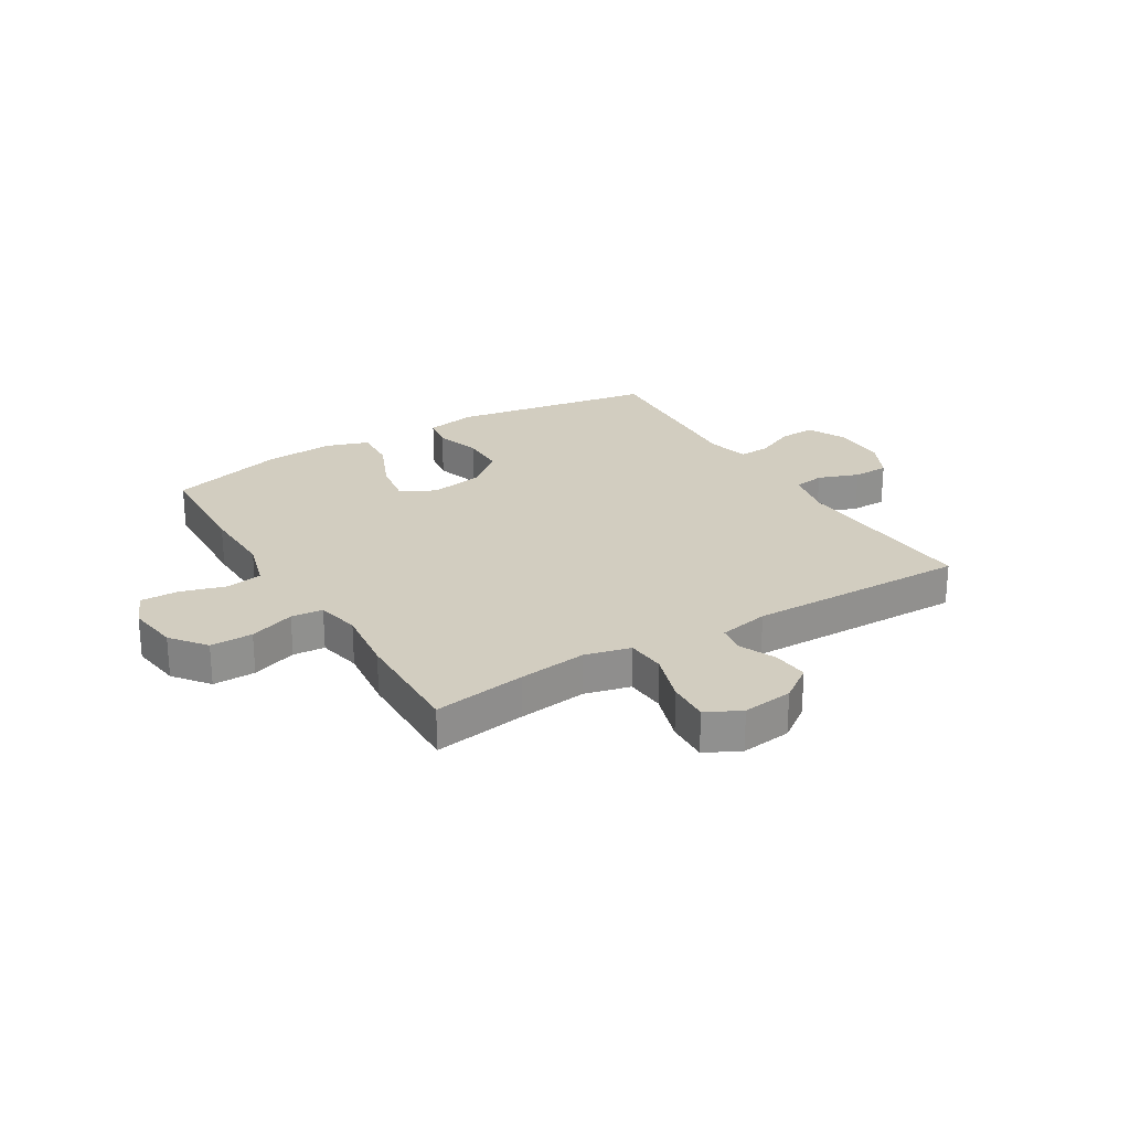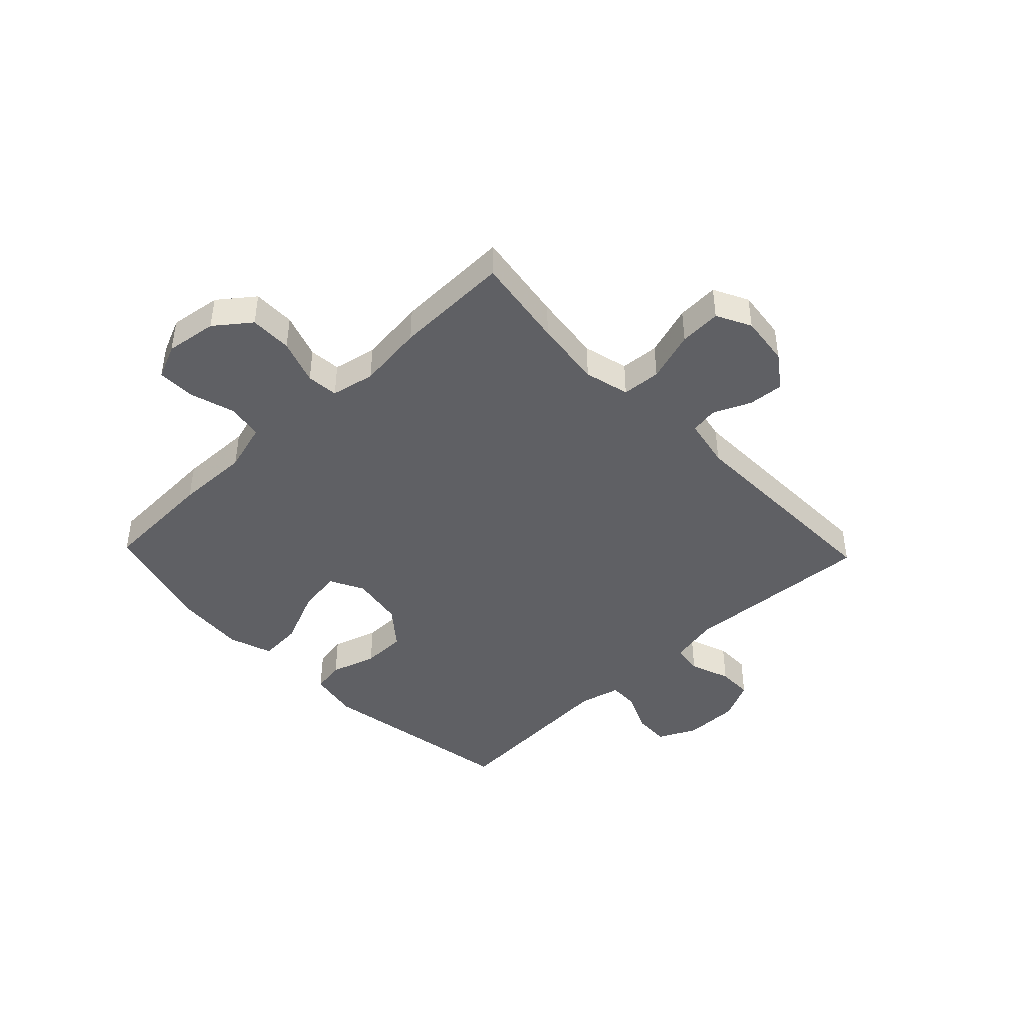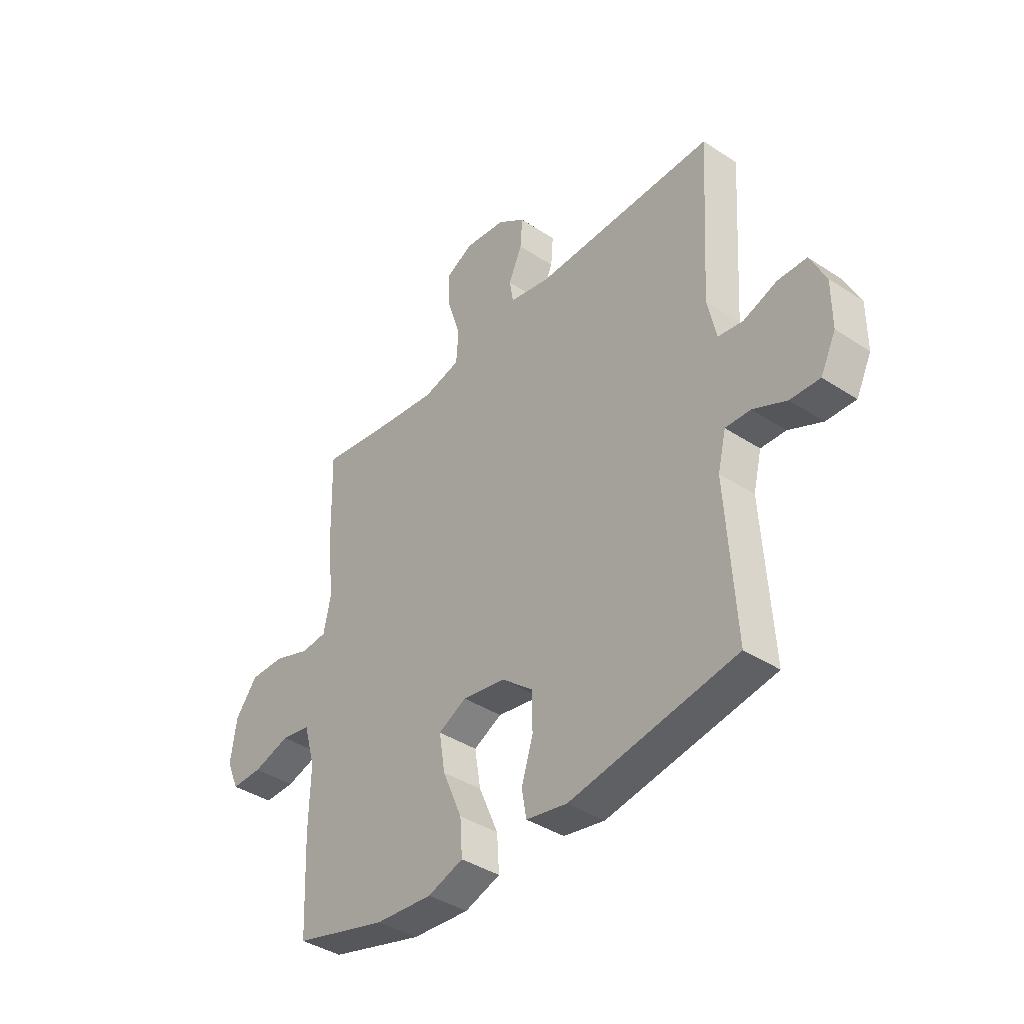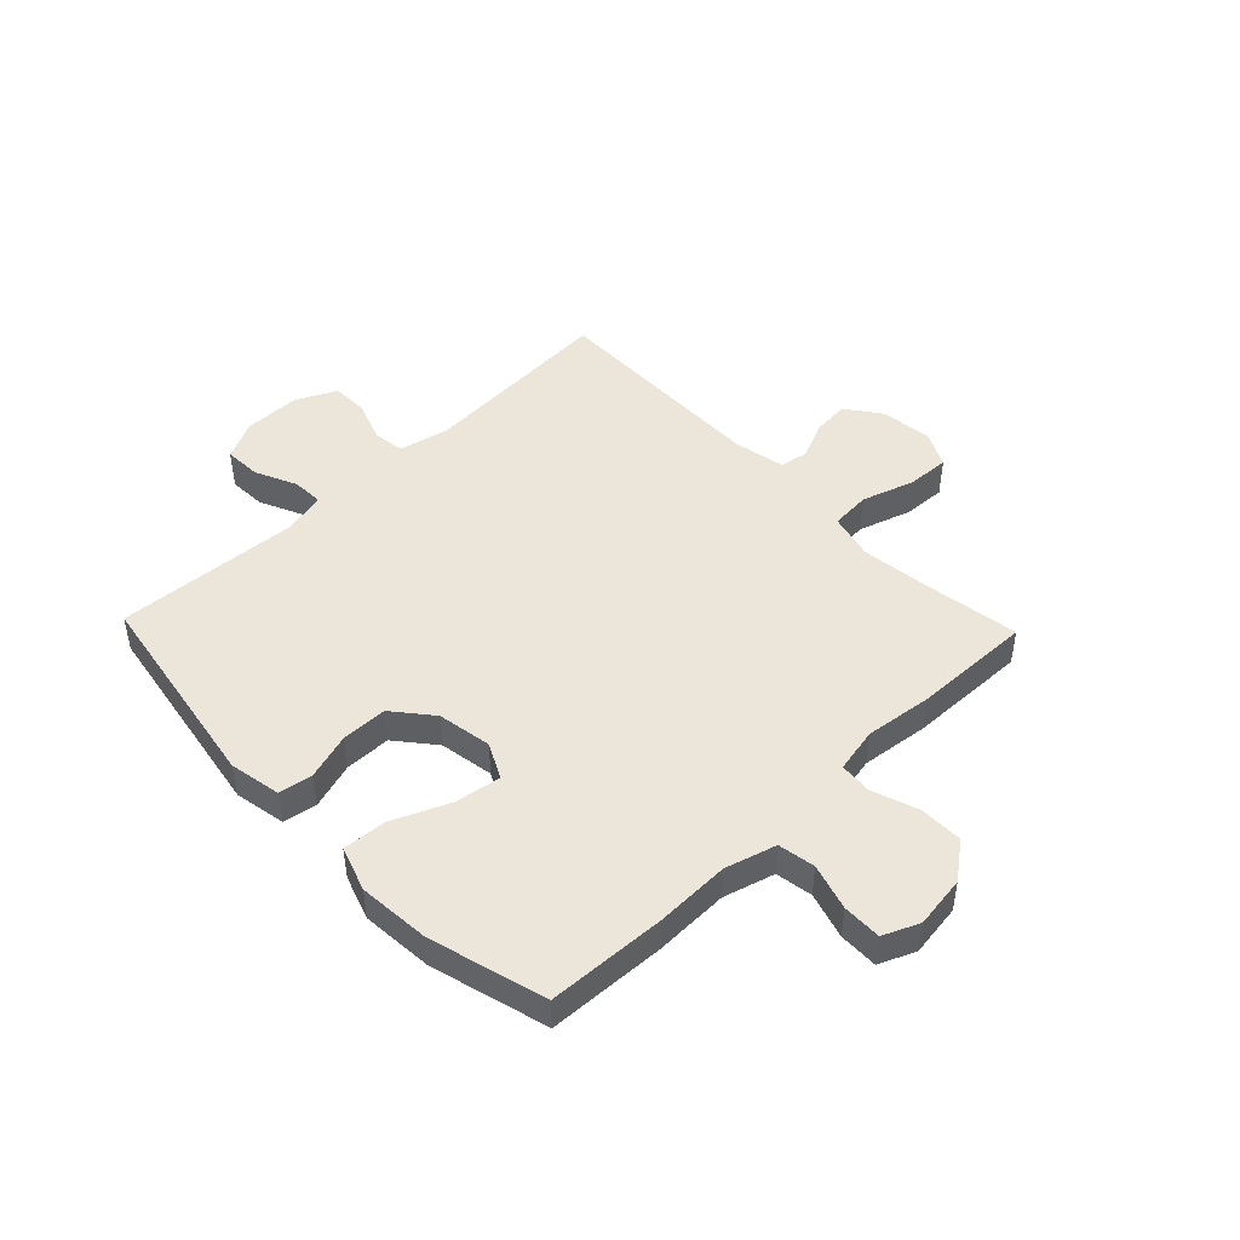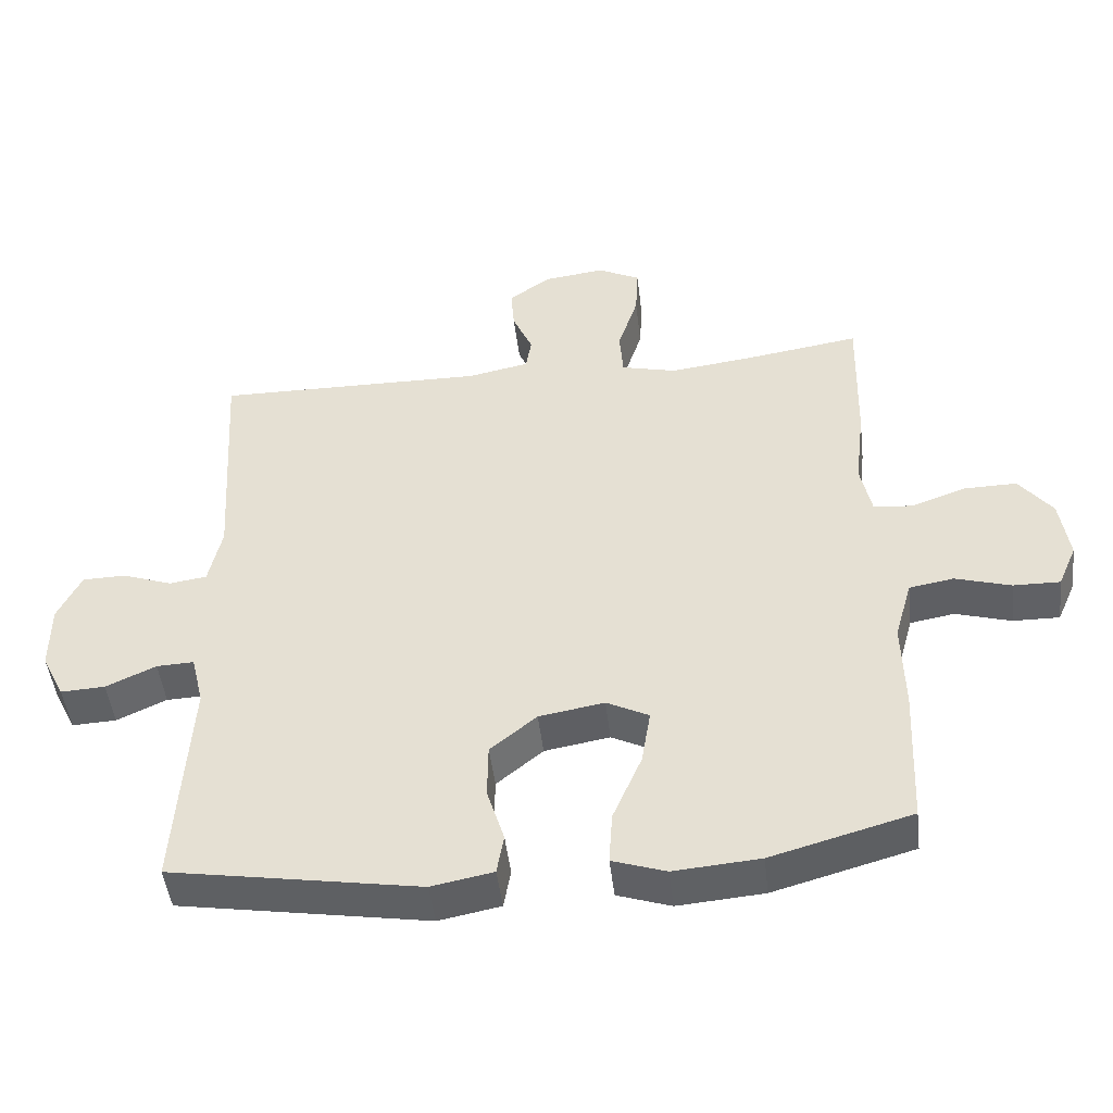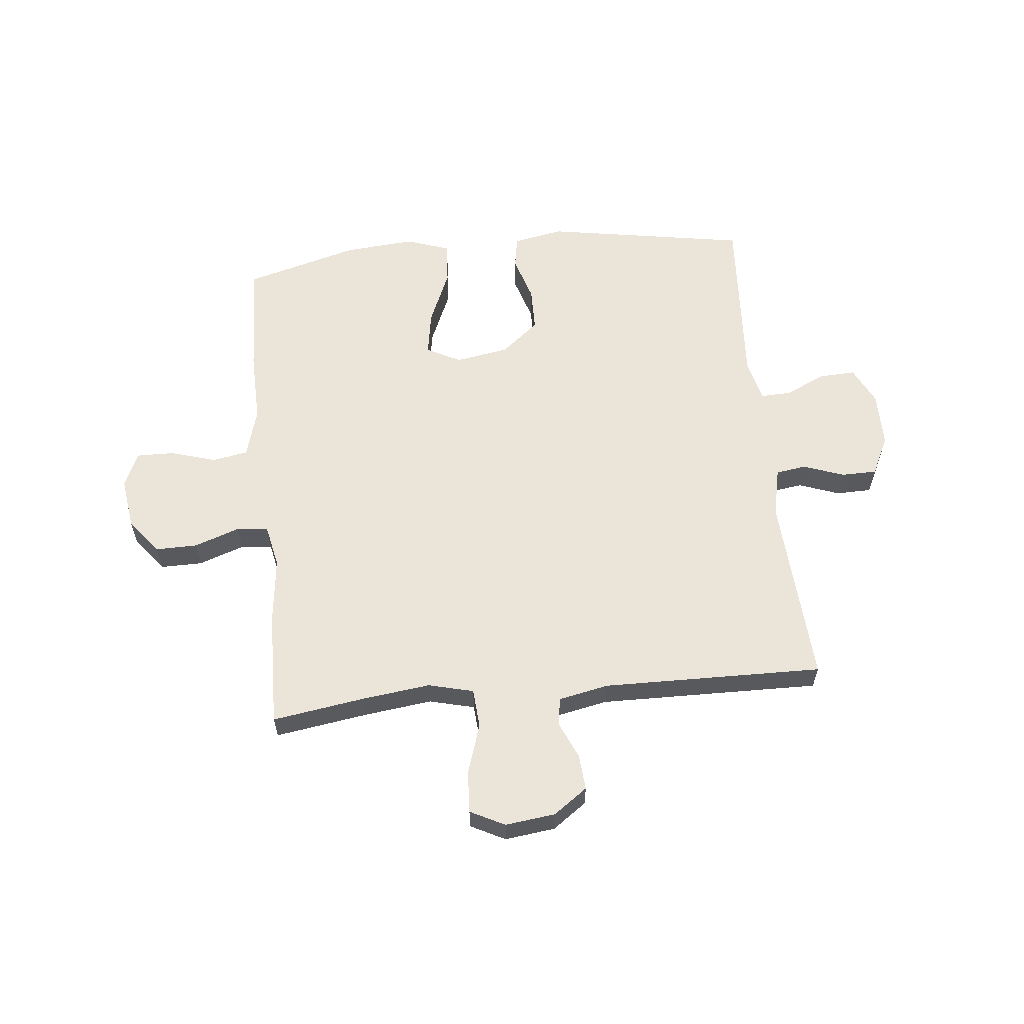
<metadata>
{"format":"obj","ext":"obj","renderer":"f3d","projection":"perspective","resolution":1024,"background":"white","views":[{"elev":24.7,"azim":-31.2,"up":"+Y"},{"elev":-43.5,"azim":-46.2,"up":"+Y"},{"elev":-39.5,"azim":50.7,"up":"+Z"},{"elev":47.0,"azim":-133.8,"up":"+Y"},{"elev":-47.3,"azim":-173.3,"up":"+Z"},{"elev":59.6,"azim":-5.8,"up":"+Y"}]}
</metadata>
<code>
v -0.5 0.07 -0.5
v -0.509 0.07 -0.296
v -0.506 0.07 -0.166
v -0.531 0.07 -0.078
v -0.595 0.07 -0.067
v -0.675 0.07 -0.091
v -0.742 0.07 -0.092
v -0.769 0.07 -0.03
v -0.756 0.07 0.061
v -0.708 0.07 0.123
v -0.633 0.07 0.122
v -0.553 0.07 0.094
v -0.497 0.07 0.099
v -0.481 0.07 0.176
v -0.495 0.07 0.293
v -0.5 0.07 0.5
v -0.336 0.07 0.475
v -0.215 0.07 0.46
v -0.135 0.07 0.48
v -0.13 0.07 0.549
v -0.159 0.07 0.639
v -0.163 0.07 0.713
v -0.102 0.07 0.744
v -0.013 0.07 0.733
v 0.047 0.07 0.69
v 0.042 0.07 0.627
v 0.013 0.07 0.561
v 0.021 0.07 0.512
v 0.11 0.07 0.494
v 0.5 0.07 0.5
v 0.479 0.07 0.16
v 0.498 0.07 0.073
v 0.552 0.07 0.065
v 0.624 0.07 0.091
v 0.687 0.07 0.09
v 0.721 0.07 0.02
v 0.721 0.07 -0.078
v 0.688 0.07 -0.145
v 0.624 0.07 -0.142
v 0.552 0.07 -0.109
v 0.498 0.07 -0.107
v 0.48 0.07 -0.181
v 0.5 0.07 -0.5
v 0.14 0.07 -0.561
v 0.051 0.07 -0.544
v 0.041 0.07 -0.486
v 0.066 0.07 -0.405
v 0.065 0.07 -0.326
v -0.002 0.07 -0.271
v -0.096 0.07 -0.255
v -0.157 0.07 -0.286
v -0.144 0.07 -0.366
v -0.102 0.07 -0.464
v -0.097 0.07 -0.54
v -0.174 0.07 -0.566
v -0.298 0.07 -0.556
v -0.5 0 -0.5
v -0.509 0 -0.296
v -0.506 0 -0.166
v -0.531 0 -0.078
v -0.595 0 -0.067
v -0.675 0 -0.091
v -0.742 0 -0.092
v -0.769 0 -0.03
v -0.756 0 0.061
v -0.708 0 0.123
v -0.633 0 0.122
v -0.553 0 0.094
v -0.497 0 0.099
v -0.481 0 0.176
v -0.495 0 0.293
v -0.5 0 0.5
v -0.336 0 0.475
v -0.215 0 0.46
v -0.135 0 0.48
v -0.13 0 0.549
v -0.159 0 0.639
v -0.163 0 0.713
v -0.102 0 0.744
v -0.013 0 0.733
v 0.047 0 0.69
v 0.042 0 0.627
v 0.013 0 0.561
v 0.021 0 0.512
v 0.11 0 0.494
v 0.5 0 0.5
v 0.479 0 0.16
v 0.498 0 0.073
v 0.552 0 0.065
v 0.624 0 0.091
v 0.687 0 0.09
v 0.721 0 0.02
v 0.721 0 -0.078
v 0.688 0 -0.145
v 0.624 0 -0.142
v 0.552 0 -0.109
v 0.498 0 -0.107
v 0.48 0 -0.181
v 0.5 0 -0.5
v 0.14 0 -0.561
v 0.051 0 -0.544
v 0.041 0 -0.486
v 0.066 0 -0.405
v 0.065 0 -0.326
v -0.002 0 -0.271
v -0.096 0 -0.255
v -0.157 0 -0.286
v -0.144 0 -0.366
v -0.102 0 -0.464
v -0.097 0 -0.54
v -0.174 0 -0.566
v -0.298 0 -0.556
f 1 2 3
f 56 1 3
f 55 56 3
f 54 55 3
f 53 54 3
f 52 53 3
f 51 52 3 4
f 50 51 4
f 49 50 4
f 45 46 47
f 44 45 47
f 43 44 47
f 42 43 47
f 41 42 47 48
f 38 39 40
f 37 38 40
f 36 37 40
f 35 36 40
f 34 35 40
f 33 34 40
f 32 33 40 41
f 41 48 49
f 32 41 49
f 31 32 49
f 25 26 27
f 24 25 27
f 23 24 27
f 22 23 27
f 21 22 27
f 20 21 27
f 19 20 27 28
f 18 19 28 29
f 14 15 16 17
f 13 14 17 18
f 10 11 12
f 9 10 12
f 8 9 12
f 7 8 12
f 6 7 12
f 5 6 12
f 4 5 12 13
f 30 31 49
f 29 30 49
f 18 29 49
f 13 18 49
f 4 13 49
f 59 58 57
f 59 57 112
f 59 112 111
f 59 111 110
f 59 110 109
f 59 109 108
f 60 59 108 107
f 60 107 106
f 60 106 105
f 103 102 101
f 103 101 100
f 103 100 99
f 103 99 98
f 104 103 98 97
f 96 95 94
f 96 94 93
f 96 93 92
f 96 92 91
f 96 91 90
f 96 90 89
f 97 96 89 88
f 105 104 97
f 105 97 88
f 105 88 87
f 83 82 81
f 83 81 80
f 83 80 79
f 83 79 78
f 83 78 77
f 83 77 76
f 84 83 76 75
f 85 84 75 74
f 73 72 71 70
f 74 73 70 69
f 68 67 66
f 68 66 65
f 68 65 64
f 68 64 63
f 68 63 62
f 68 62 61
f 69 68 61 60
f 105 87 86
f 105 86 85
f 105 85 74
f 105 74 69
f 105 69 60
f 1 57 58 2
f 2 58 59 3
f 3 59 60 4
f 4 60 61 5
f 5 61 62 6
f 6 62 63 7
f 7 63 64 8
f 8 64 65 9
f 9 65 66 10
f 10 66 67 11
f 11 67 68 12
f 12 68 69 13
f 13 69 70 14
f 14 70 71 15
f 15 71 72 16
f 16 72 73 17
f 17 73 74 18
f 18 74 75 19
f 19 75 76 20
f 20 76 77 21
f 21 77 78 22
f 22 78 79 23
f 23 79 80 24
f 24 80 81 25
f 25 81 82 26
f 26 82 83 27
f 27 83 84 28
f 28 84 85 29
f 29 85 86 30
f 30 86 87 31
f 31 87 88 32
f 32 88 89 33
f 33 89 90 34
f 34 90 91 35
f 35 91 92 36
f 36 92 93 37
f 37 93 94 38
f 38 94 95 39
f 39 95 96 40
f 40 96 97 41
f 41 97 98 42
f 42 98 99 43
f 43 99 100 44
f 44 100 101 45
f 45 101 102 46
f 46 102 103 47
f 47 103 104 48
f 48 104 105 49
f 49 105 106 50
f 50 106 107 51
f 51 107 108 52
f 52 108 109 53
f 53 109 110 54
f 54 110 111 55
f 55 111 112 56
f 56 112 57 1

</code>
